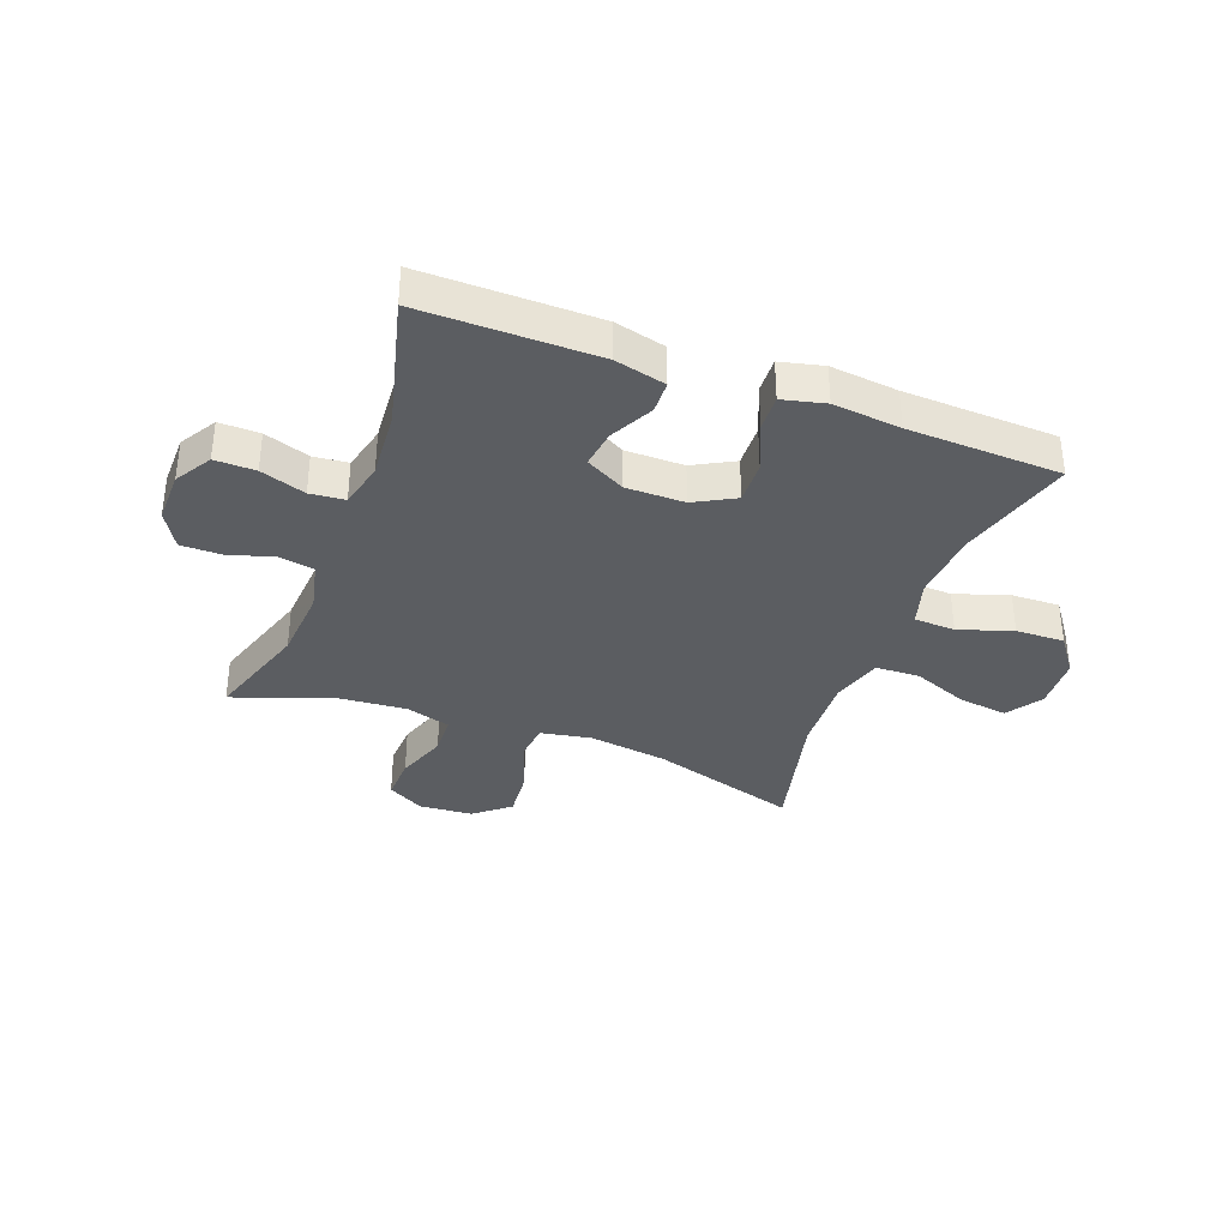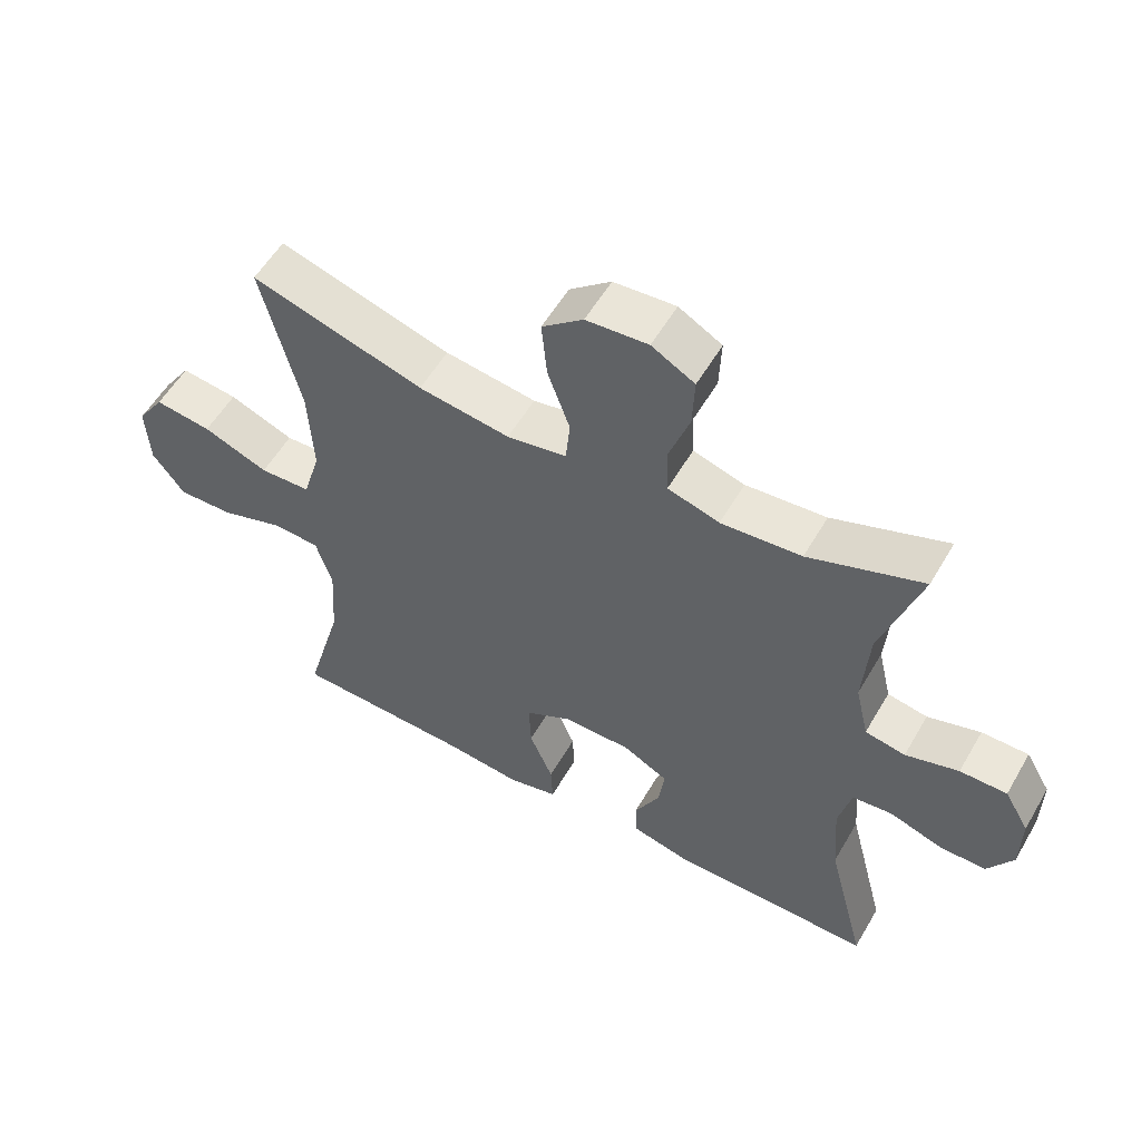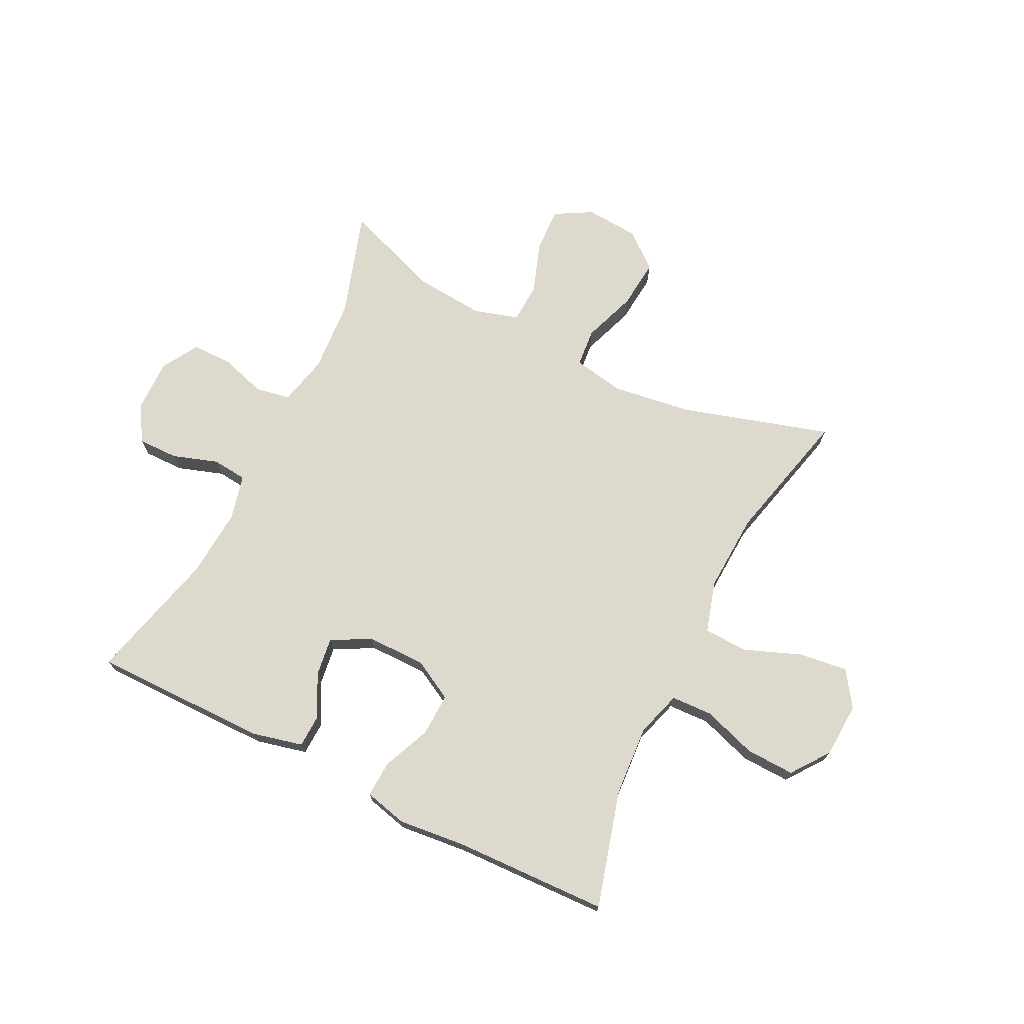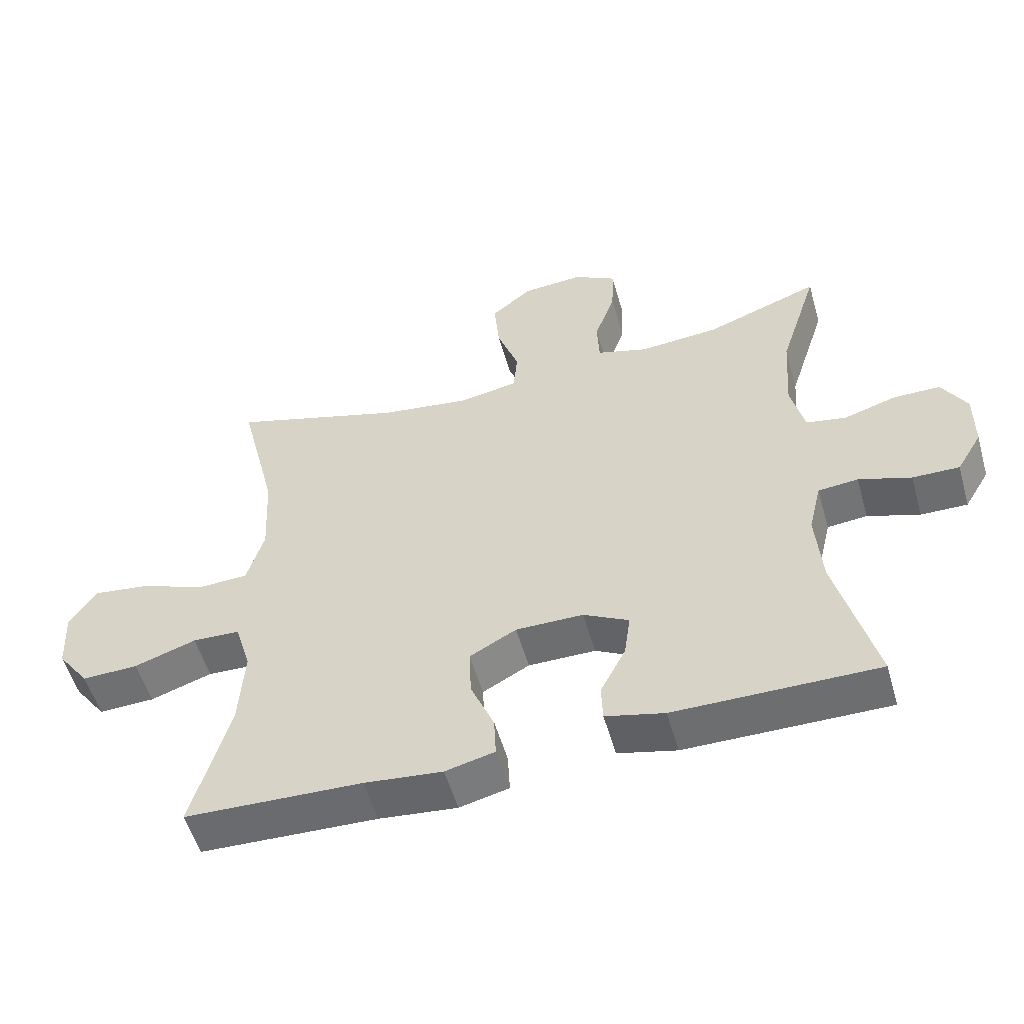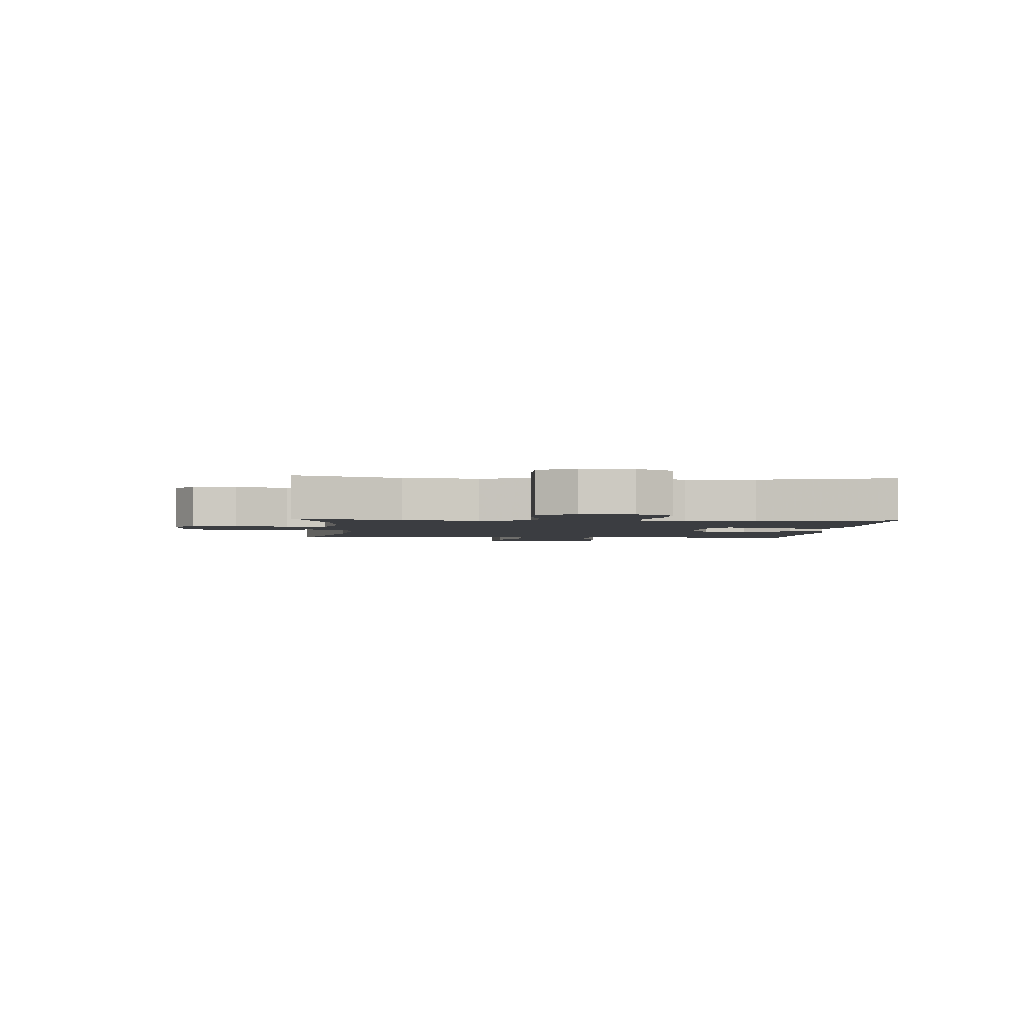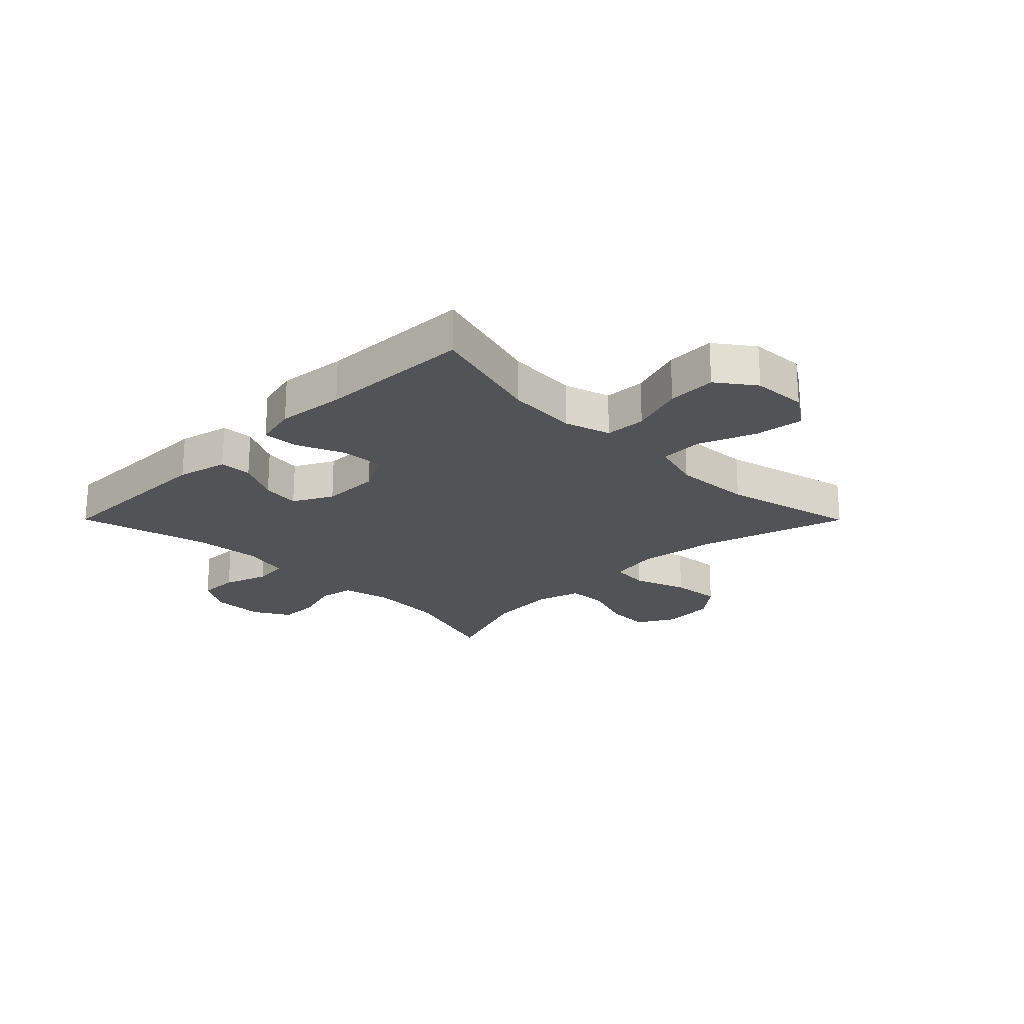
<metadata>
{"format":"obj","ext":"obj","renderer":"f3d","projection":"perspective","resolution":1024,"background":"white","views":[{"elev":-35.6,"azim":159.3,"up":"+Y"},{"elev":55.6,"azim":29.8,"up":"+Z"},{"elev":72.0,"azim":-153.6,"up":"+Y"},{"elev":-54.2,"azim":15.9,"up":"+Z"},{"elev":-2.5,"azim":85.5,"up":"+Y"},{"elev":-21.9,"azim":-135.1,"up":"+Y"}]}
</metadata>
<code>
v -0.5 0.07 0.5
v -0.243 0.07 0.423
v -0.107 0.07 0.404
v -0.018 0.07 0.42
v -0.012 0.07 0.486
v -0.045 0.07 0.578
v -0.053 0.07 0.664
v 0.008 0.07 0.714
v 0.1 0.07 0.721
v 0.164 0.07 0.685
v 0.161 0.07 0.609
v 0.13 0.07 0.52
v 0.133 0.07 0.451
v 0.21 0.07 0.428
v 0.33 0.07 0.438
v 0.5 0.07 0.5
v 0.442 0.07 0.319
v 0.433 0.07 0.192
v 0.453 0.07 0.106
v 0.513 0.07 0.095
v 0.592 0.07 0.119
v 0.662 0.07 0.119
v 0.699 0.07 0.056
v 0.698 0.07 -0.034
v 0.66 0.07 -0.097
v 0.59 0.07 -0.096
v 0.512 0.07 -0.07
v 0.452 0.07 -0.076
v 0.433 0.07 -0.155
v 0.442 0.07 -0.273
v 0.5 0.07 -0.5
v 0.197 0.07 -0.499
v 0.109 0.07 -0.478
v 0.107 0.07 -0.422
v 0.145 0.07 -0.348
v 0.154 0.07 -0.282
v 0.086 0.07 -0.246
v -0.015 0.07 -0.246
v -0.085 0.07 -0.284
v -0.082 0.07 -0.358
v -0.047 0.07 -0.441
v -0.044 0.07 -0.503
v -0.118 0.07 -0.521
v -0.235 0.07 -0.509
v -0.5 0.07 -0.5
v -0.444 0.07 -0.3
v -0.436 0.07 -0.178
v -0.46 0.07 -0.099
v -0.531 0.07 -0.096
v -0.624 0.07 -0.127
v -0.708 0.07 -0.13
v -0.756 0.07 -0.065
v -0.761 0.07 0.029
v -0.72 0.07 0.09
v -0.635 0.07 0.079
v -0.538 0.07 0.041
v -0.462 0.07 0.044
v -0.436 0.07 0.132
v -0.443 0.07 0.268
v -0.5 0 0.5
v -0.243 0 0.423
v -0.107 0 0.404
v -0.018 0 0.42
v -0.012 0 0.486
v -0.045 0 0.578
v -0.053 0 0.664
v 0.008 0 0.714
v 0.1 0 0.721
v 0.164 0 0.685
v 0.161 0 0.609
v 0.13 0 0.52
v 0.133 0 0.451
v 0.21 0 0.428
v 0.33 0 0.438
v 0.5 0 0.5
v 0.442 0 0.319
v 0.433 0 0.192
v 0.453 0 0.106
v 0.513 0 0.095
v 0.592 0 0.119
v 0.662 0 0.119
v 0.699 0 0.056
v 0.698 0 -0.034
v 0.66 0 -0.097
v 0.59 0 -0.096
v 0.512 0 -0.07
v 0.452 0 -0.076
v 0.433 0 -0.155
v 0.442 0 -0.273
v 0.5 0 -0.5
v 0.197 0 -0.499
v 0.109 0 -0.478
v 0.107 0 -0.422
v 0.145 0 -0.348
v 0.154 0 -0.282
v 0.086 0 -0.246
v -0.015 0 -0.246
v -0.085 0 -0.284
v -0.082 0 -0.358
v -0.047 0 -0.441
v -0.044 0 -0.503
v -0.118 0 -0.521
v -0.235 0 -0.509
v -0.5 0 -0.5
v -0.444 0 -0.3
v -0.436 0 -0.178
v -0.46 0 -0.099
v -0.531 0 -0.096
v -0.624 0 -0.127
v -0.708 0 -0.13
v -0.756 0 -0.065
v -0.761 0 0.029
v -0.72 0 0.09
v -0.635 0 0.079
v -0.538 0 0.041
v -0.462 0 0.044
v -0.436 0 0.132
v -0.443 0 0.268
f 53 54 55 56
f 53 56 57
f 52 53 57
f 49 50 51 52
f 48 49 52 57
f 47 48 57 58
f 44 45 46
f 44 46 47
f 43 44 47 58
f 40 41 42 43
f 39 40 43 58
f 32 33 34 35
f 30 31 32 35
f 29 30 35 36
f 28 29 36 37
f 24 25 26 27
f 24 27 28
f 23 24 28
f 20 21 22 23
f 19 20 23 28
f 18 19 28 37
f 15 16 17
f 14 15 17 18
f 13 14 18 37
f 9 10 11 12
f 5 6 7 8
f 5 8 9 12
f 59 1 2
f 59 2 3
f 38 39 58 59
f 38 59 3 4
f 12 13 37 38
f 4 5 12 38
f 115 114 113 112
f 116 115 112
f 116 112 111
f 111 110 109 108
f 116 111 108 107
f 117 116 107 106
f 105 104 103
f 106 105 103
f 117 106 103 102
f 102 101 100 99
f 117 102 99 98
f 94 93 92 91
f 94 91 90 89
f 95 94 89 88
f 96 95 88 87
f 86 85 84 83
f 87 86 83
f 87 83 82
f 82 81 80 79
f 87 82 79 78
f 96 87 78 77
f 76 75 74
f 77 76 74 73
f 96 77 73 72
f 71 70 69 68
f 67 66 65 64
f 71 68 67 64
f 61 60 118
f 62 61 118
f 118 117 98 97
f 63 62 118 97
f 97 96 72 71
f 97 71 64 63
f 1 60 61 2
f 2 61 62 3
f 3 62 63 4
f 4 63 64 5
f 5 64 65 6
f 6 65 66 7
f 7 66 67 8
f 8 67 68 9
f 9 68 69 10
f 10 69 70 11
f 11 70 71 12
f 12 71 72 13
f 13 72 73 14
f 14 73 74 15
f 15 74 75 16
f 16 75 76 17
f 17 76 77 18
f 18 77 78 19
f 19 78 79 20
f 20 79 80 21
f 21 80 81 22
f 22 81 82 23
f 23 82 83 24
f 24 83 84 25
f 25 84 85 26
f 26 85 86 27
f 27 86 87 28
f 28 87 88 29
f 29 88 89 30
f 30 89 90 31
f 31 90 91 32
f 32 91 92 33
f 33 92 93 34
f 34 93 94 35
f 35 94 95 36
f 36 95 96 37
f 37 96 97 38
f 38 97 98 39
f 39 98 99 40
f 40 99 100 41
f 41 100 101 42
f 42 101 102 43
f 43 102 103 44
f 44 103 104 45
f 45 104 105 46
f 46 105 106 47
f 47 106 107 48
f 48 107 108 49
f 49 108 109 50
f 50 109 110 51
f 51 110 111 52
f 52 111 112 53
f 53 112 113 54
f 54 113 114 55
f 55 114 115 56
f 56 115 116 57
f 57 116 117 58
f 58 117 118 59
f 59 118 60 1

</code>
